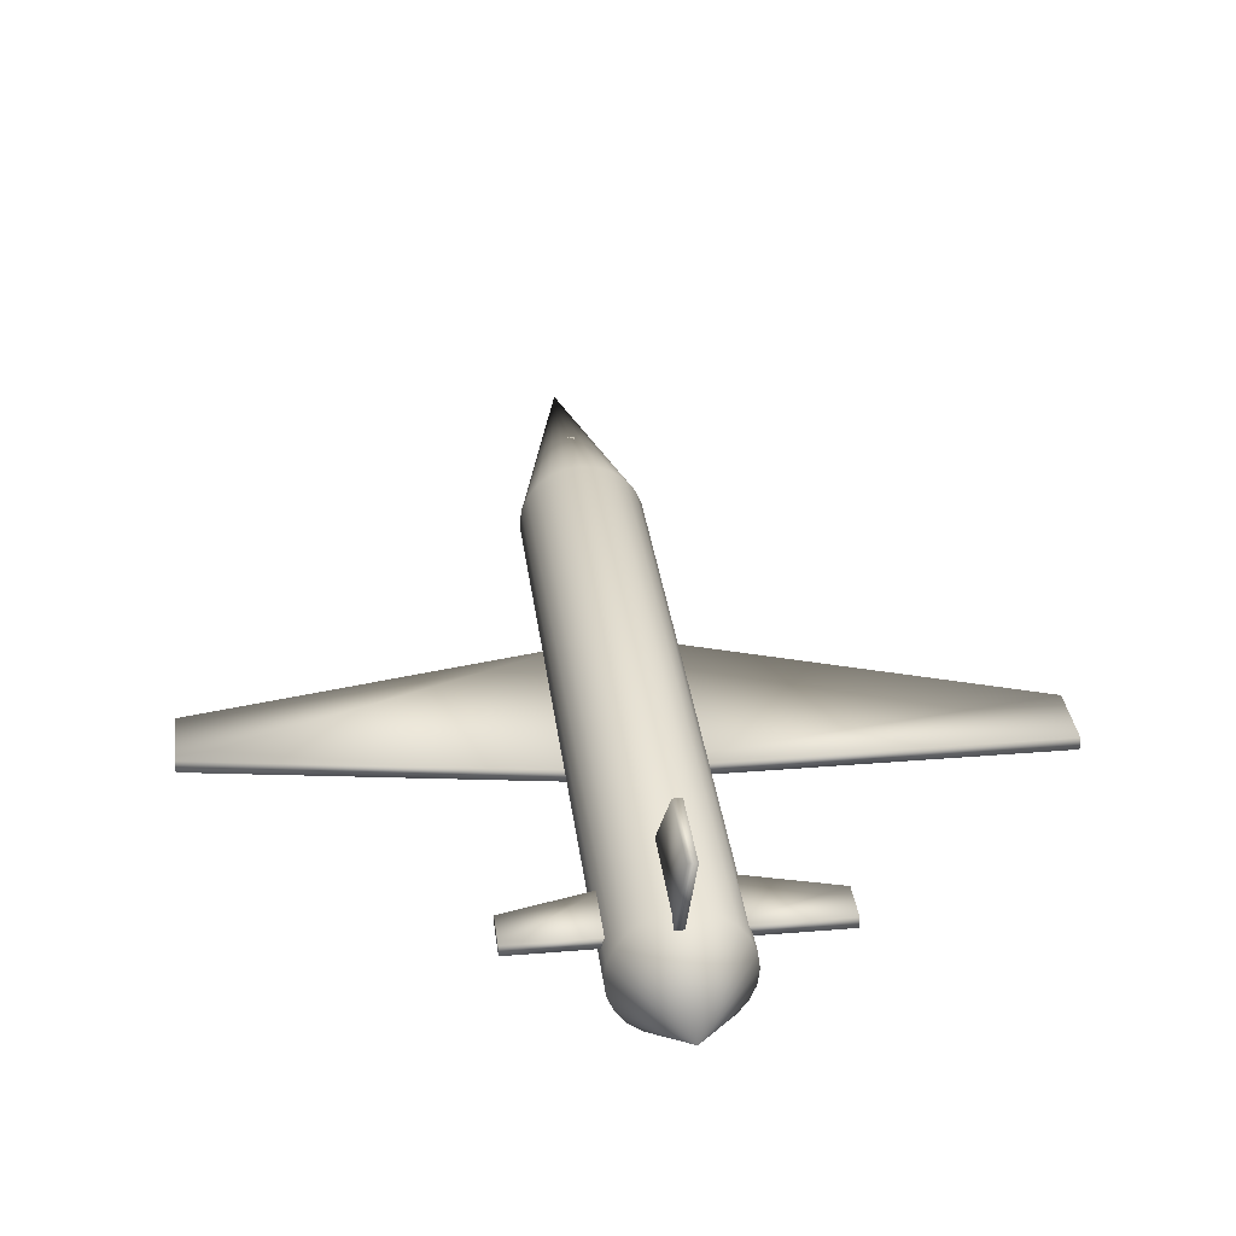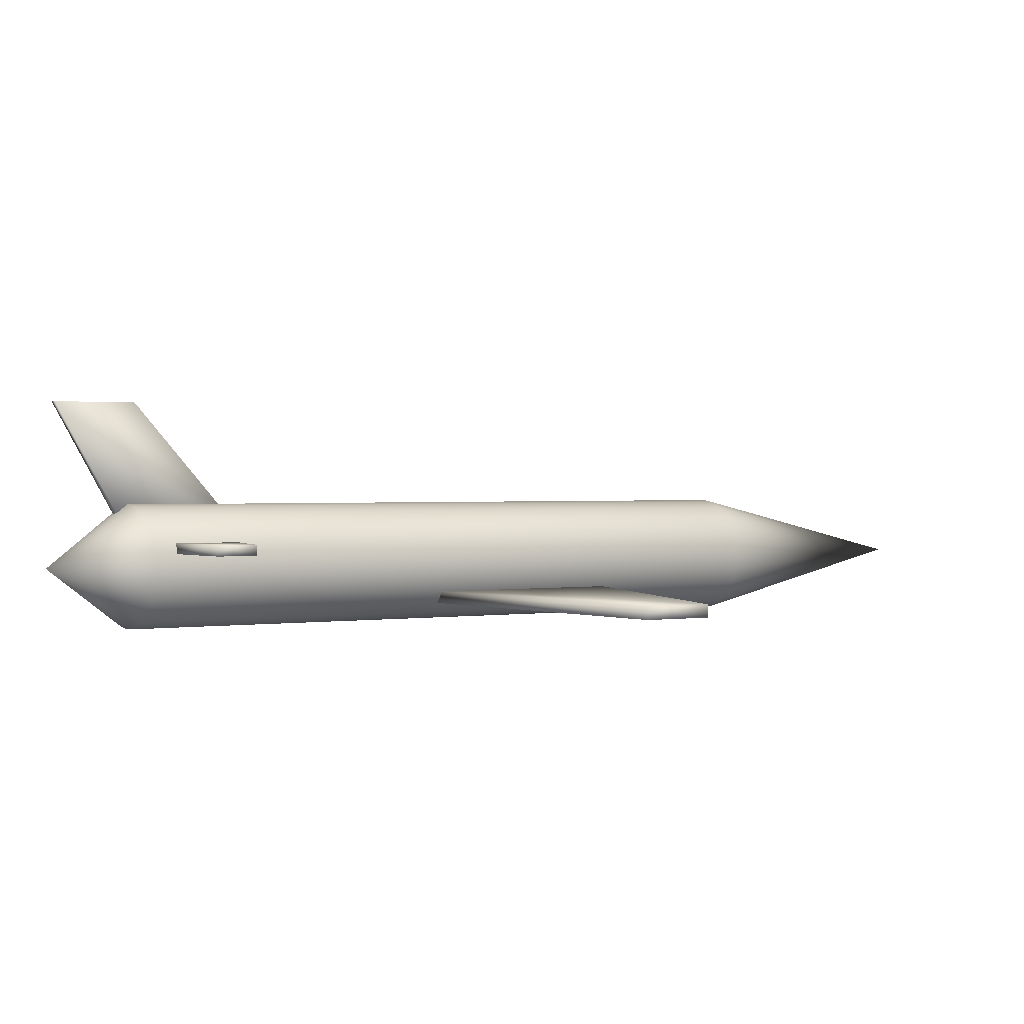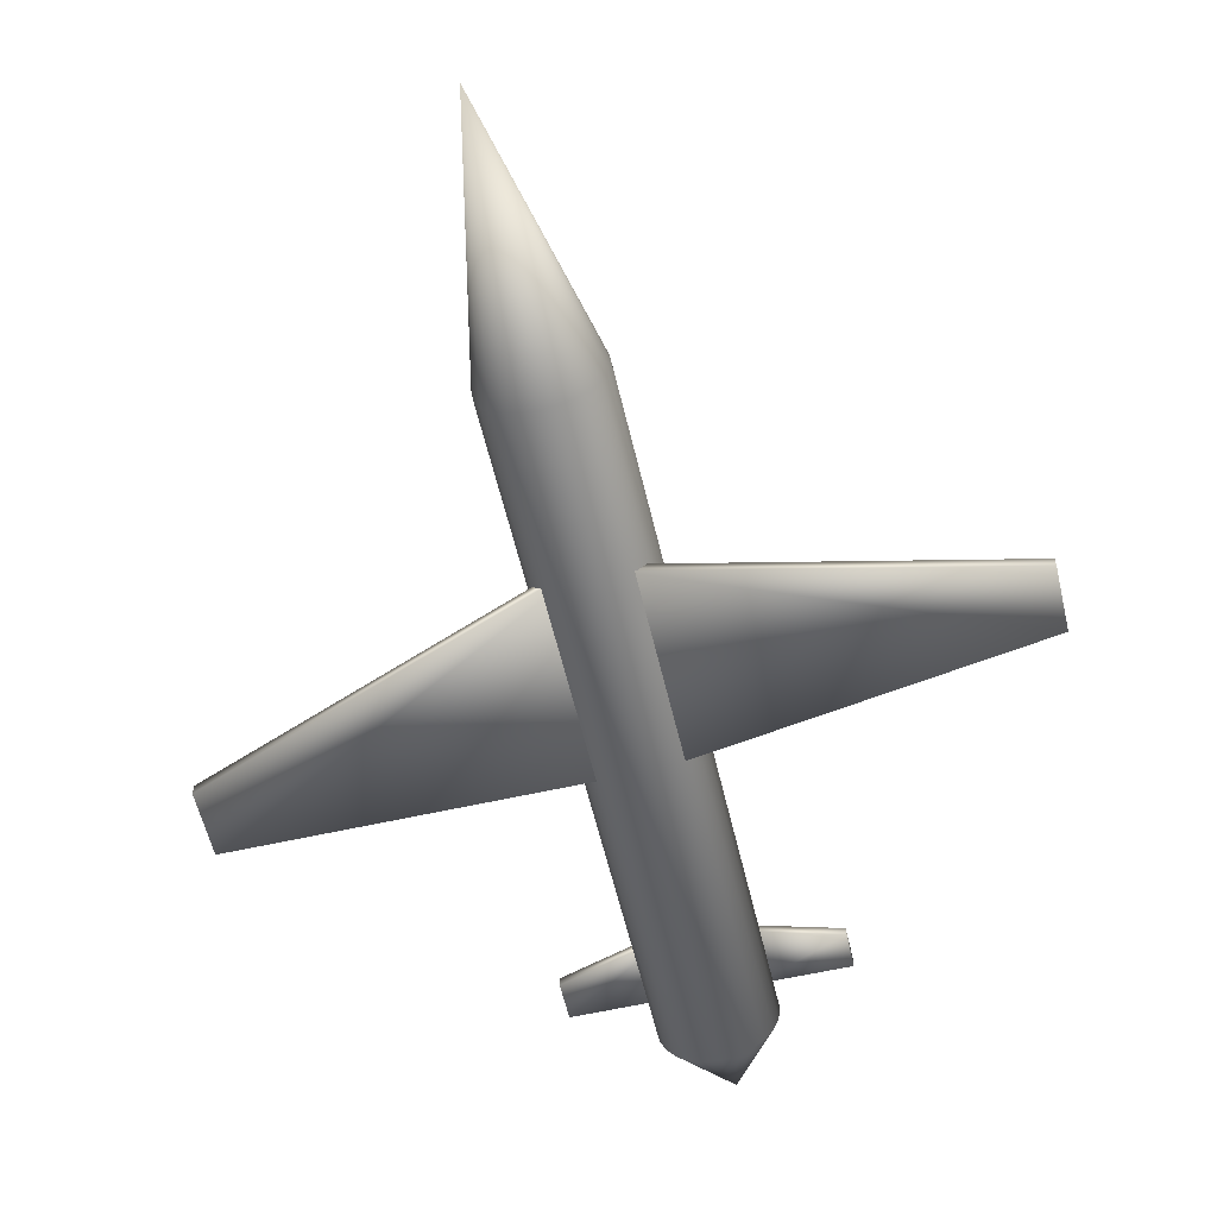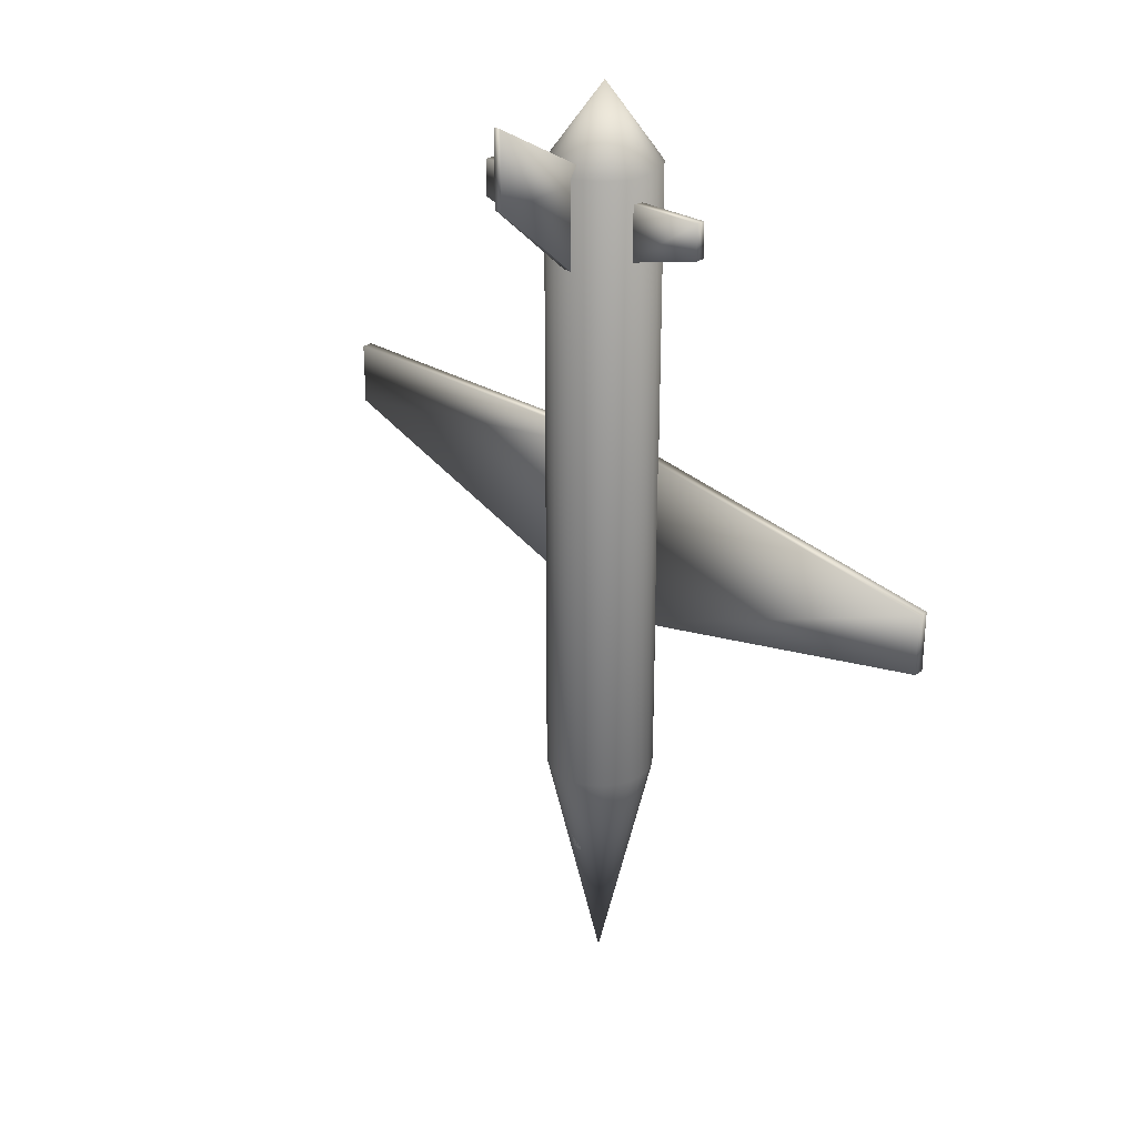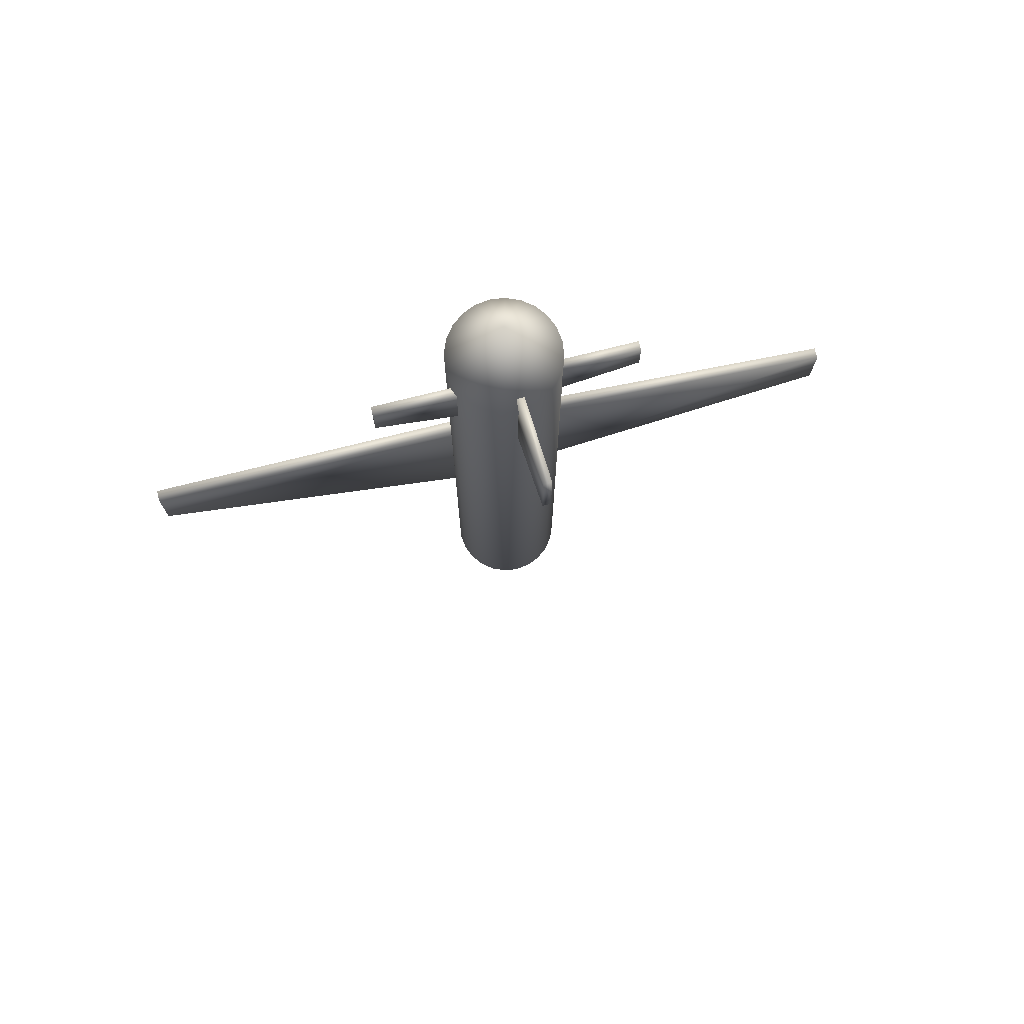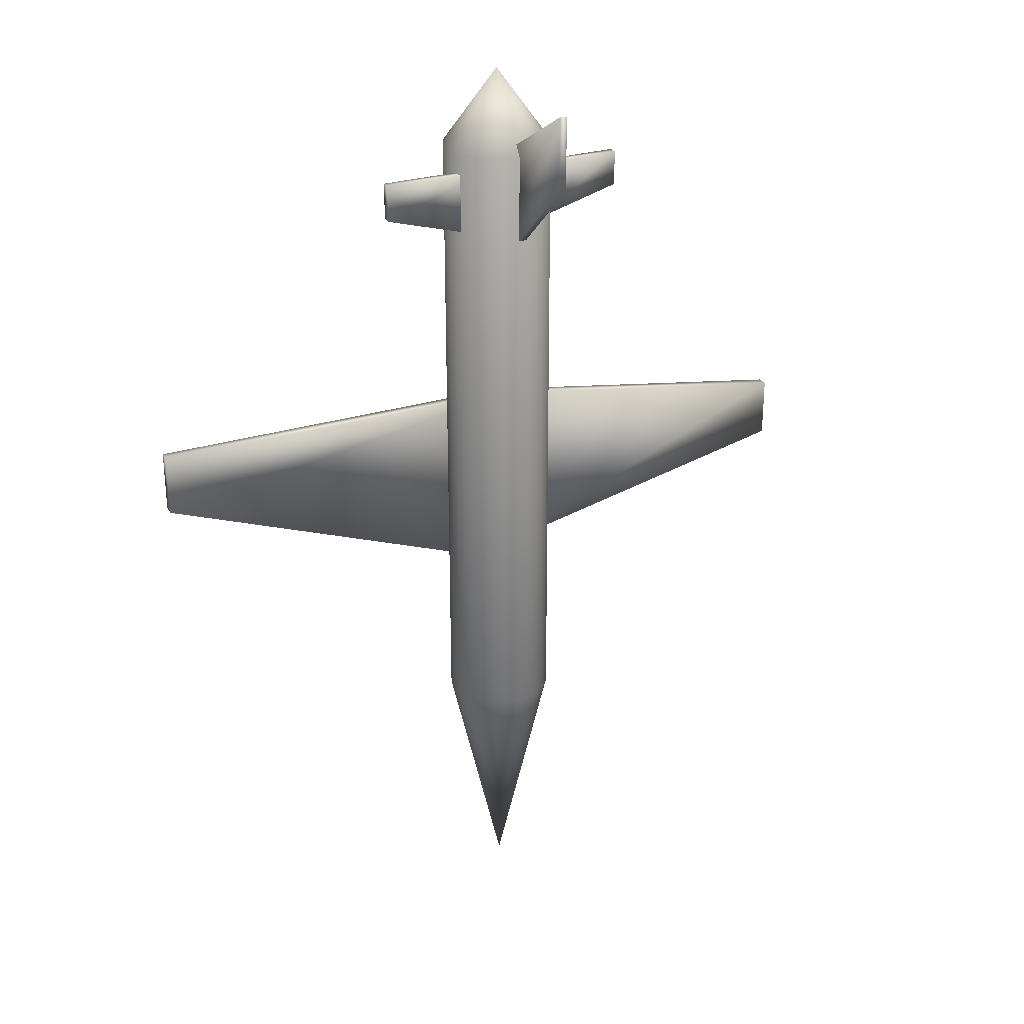
<metadata>
{"format":"obj","ext":"obj","renderer":"f3d","projection":"perspective","resolution":1024,"background":"white","views":[{"elev":31.3,"azim":-6.8,"up":"+Y"},{"elev":0.9,"azim":55.8,"up":"+Y"},{"elev":-58.5,"azim":-166.8,"up":"+Y"},{"elev":28.8,"azim":-138.0,"up":"+Z"},{"elev":75.7,"azim":166.1,"up":"+Z"},{"elev":28.5,"azim":155.2,"up":"+Z"}]}
</metadata>
<code>
v 0.01371 0.03805 0.2507
v 0.002048 -0.005485 0.3138
v 0.02459 0.03355 0.2507
v 0.002048 0.03959 0.2507
v 0.03392 0.02639 0.2507
v 0.02459 0.03355 -0.2787
v -0.009618 0.03805 0.2507
v 0.01371 0.03805 -0.2787
v 0.04109 0.01705 0.2507
v 0.03392 0.02639 -0.2787
v -0.02049 0.03355 0.2507
v 0.002048 0.03959 -0.2787
v 0.04559 0.006181 0.2507
v 0.002048 -0.005485 -0.4778
v -0.02983 0.02639 0.2507
v -0.009618 0.03805 -0.2787
v 0.04712 -0.005485 0.2507
v 0.04109 0.01705 -0.2787
v -0.03699 0.01705 0.2507
v -0.02049 0.03355 -0.2787
v 0.04559 -0.01715 0.2507
v 0.04559 0.006181 -0.2787
v -0.03699 0.01705 -0.2787
v -0.04149 0.006181 0.2507
v -0.02983 0.02639 -0.2787
v 0.04109 -0.02802 0.2507
v 0.04712 -0.005485 -0.2787
v -0.04149 0.006181 -0.2787
v -0.04303 -0.005485 0.2507
v 0.03392 -0.03736 0.2507
v 0.04559 -0.01715 -0.2787
v -0.04303 -0.005485 -0.2787
v -0.04149 -0.01715 0.2507
v 0.02459 -0.04452 0.2507
v 0.04109 -0.02802 -0.2787
v -0.04149 -0.01715 -0.2787
v -0.03699 -0.02802 0.2507
v 0.01371 -0.04903 0.2507
v 0.02459 -0.04452 -0.2787
v 0.03392 -0.03736 -0.2787
v -0.03699 -0.02802 -0.2787
v -0.02983 -0.03736 0.2507
v 0.002048 -0.05056 0.2507
v 0.01371 -0.04903 -0.2787
v -0.02983 -0.03736 -0.2787
v -0.02049 -0.04452 0.2507
v -0.009618 -0.04903 0.2507
v 0.002048 -0.05056 -0.2787
v -0.009618 -0.04903 -0.2787
v -0.02049 -0.04452 -0.2787
v 0.002048 0.113 0.3063
v 0.002048 0.008147 0.1494
v 0.002048 0.008147 0.245
v 0.002048 0.113 0.245
v -0.004272 0.008147 0.245
v -0.004272 0.113 0.245
v -0.004272 0.008147 0.1494
v -0.004272 0.113 0.3063
v -0.01133 -0.03722 -0.1644
v 0.2993 -0.03722 0.006952
v -0.0244 -0.03722 0.006952
v 0.2993 -0.03722 -0.04496
v -0.0244 -0.02811 0.006952
v 0.2993 -0.02811 -0.04496
v 0.2993 -0.02811 0.006952
v -0.01133 -0.02811 -0.1644
v -0.2894 -0.03918 -0.03918
v -0.0176 -0.03918 -0.1495
v -0.0176 -0.03918 0.004765
v -0.2894 -0.03918 -0.09006
v -0.0176 -0.03031 -0.1495
v -0.2894 -0.03031 -0.03918
v -0.0176 -0.03031 0.004765
v -0.2894 -0.03031 -0.09006
v -0.1011 0.002152 0.2025
v -0.02825 0.002152 0.2313
v -0.1011 0.002152 0.2313
v -0.03309 0.002152 0.1837
v -0.1011 0.009703 0.2313
v -0.03309 0.009703 0.1837
v -0.02825 0.009703 0.2313
v -0.1011 0.009703 0.2025
v 0.1077 0.01224 0.2023
v 0.02107 0.01224 0.2327
v 0.1077 0.01224 0.2327
v 0.02107 0.01224 0.1765
v 0.1077 0.004613 0.2327
v 0.02107 0.004613 0.1765
v 0.02107 0.004613 0.2327
v 0.1077 0.004613 0.2023
v 0.002048 0.02115 -0.3601
v 0.01006 0.02442 -0.341
v 0.002048 0.02553 -0.3408
v 0.008952 0.02028 -0.3599
v -0.004856 0.02028 -0.3599
v 0.01538 0.01761 -0.3599
v -0.005978 0.02447 -0.3408
v 0.01755 0.02137 -0.3408
v -0.01129 0.01761 -0.3599
v -0.01346 0.02137 -0.3408
g mesh1_mesh1-geometry
f 1 2 3
f 3 2 1
f 4 2 1
f 1 2 4
f 3 2 5
f 5 2 3
f 6 1 3
f 3 1 6
f 7 2 4
f 4 2 7
f 8 4 1
f 1 4 8
f 5 2 9
f 9 2 5
f 10 3 5
f 5 3 10
f 1 6 8
f 8 6 1
f 3 10 6
f 6 10 3
f 11 2 7
f 7 2 11
f 12 7 4
f 4 7 12
f 4 8 12
f 12 8 4
f 9 2 13
f 13 2 9
f 9 10 5
f 5 10 9
f 14 8 6
f 6 8 14
f 14 6 10
f 10 6 14
f 15 2 11
f 11 2 15
f 16 11 7
f 7 11 16
f 7 12 16
f 16 12 7
f 14 12 8
f 8 12 14
f 13 2 17
f 17 2 13
f 13 18 9
f 9 18 13
f 10 9 18
f 18 9 10
f 10 18 14
f 14 18 10
f 15 19 2
f 2 19 15
f 20 15 11
f 11 15 20
f 11 16 20
f 20 16 11
f 14 16 12
f 12 16 14
f 2 21 17
f 17 21 2
f 17 22 13
f 13 22 17
f 18 13 22
f 22 13 18
f 18 22 14
f 14 22 18
f 15 23 19
f 19 23 15
f 19 24 2
f 2 24 19
f 15 20 25
f 25 20 15
f 14 20 16
f 16 20 14
f 2 26 21
f 21 26 2
f 21 27 17
f 17 27 21
f 22 17 27
f 27 17 22
f 22 27 14
f 14 27 22
f 23 15 25
f 25 15 23
f 28 19 23
f 23 19 28
f 19 28 24
f 24 28 19
f 24 29 2
f 2 29 24
f 14 25 20
f 20 25 14
f 2 30 26
f 26 30 2
f 26 31 21
f 21 31 26
f 27 21 31
f 31 21 27
f 14 27 31
f 31 27 14
f 25 14 23
f 23 14 25
f 23 14 28
f 28 14 23
f 32 24 28
f 28 24 32
f 24 32 29
f 29 32 24
f 29 33 2
f 2 33 29
f 30 2 34
f 34 2 30
f 30 35 26
f 26 35 30
f 31 26 35
f 35 26 31
f 14 31 35
f 35 31 14
f 28 14 32
f 32 14 28
f 36 29 32
f 32 29 36
f 29 36 33
f 33 36 29
f 2 33 37
f 37 33 2
f 34 2 38
f 38 2 34
f 39 30 34
f 34 30 39
f 35 30 40
f 40 30 35
f 14 35 40
f 40 35 14
f 14 36 32
f 32 36 14
f 41 33 36
f 36 33 41
f 33 41 37
f 37 41 33
f 2 37 42
f 42 37 2
f 38 2 43
f 43 2 38
f 44 34 38
f 38 34 44
f 30 39 40
f 40 39 30
f 34 44 39
f 39 44 34
f 14 40 39
f 39 40 14
f 14 41 36
f 36 41 14
f 45 37 41
f 41 37 45
f 37 45 42
f 42 45 37
f 46 2 42
f 42 2 46
f 43 2 47
f 47 2 43
f 48 38 43
f 43 38 48
f 38 48 44
f 44 48 38
f 14 39 44
f 44 39 14
f 14 45 41
f 41 45 14
f 45 46 42
f 42 46 45
f 47 2 46
f 46 2 47
f 49 43 47
f 47 43 49
f 43 49 48
f 48 49 43
f 14 44 48
f 48 44 14
f 14 50 45
f 45 50 14
f 46 45 50
f 50 45 46
f 50 47 46
f 46 47 50
f 47 50 49
f 49 50 47
f 14 48 49
f 49 48 14
f 14 49 50
f 50 49 14
g mesh2_mesh2-geometry
f 51 52 53
f 52 51 54
f 53 52 51
f 54 51 52
f 52 55 53
f 53 55 52
f 55 51 53
f 53 51 55
f 51 56 54
f 54 56 51
f 56 52 54
f 54 52 56
f 55 52 57
f 57 52 55
f 51 55 58
f 58 55 51
f 56 51 58
f 58 51 56
f 52 56 57
f 57 56 52
f 56 55 57
f 57 55 56
f 55 56 58
f 58 56 55
g mesh3_mesh3-geometry
f 59 60 61
f 60 59 62
f 61 60 59
f 62 59 60
f 60 63 61
f 61 63 60
f 63 59 61
f 61 59 63
f 59 64 62
f 62 64 59
f 64 60 62
f 62 60 64
f 63 60 65
f 65 60 63
f 59 63 66
f 66 63 59
f 64 59 66
f 66 59 64
f 60 64 65
f 65 64 60
f 64 63 65
f 65 63 64
f 63 64 66
f 66 64 63
g mesh4_mesh4-geometry
f 67 68 69
f 68 67 70
f 69 68 67
f 70 67 68
f 71 69 68
f 68 69 71
f 69 72 67
f 67 72 69
f 72 70 67
f 67 70 72
f 70 71 68
f 68 71 70
f 69 71 73
f 73 71 69
f 72 69 73
f 73 69 72
f 70 72 74
f 74 72 70
f 71 70 74
f 74 70 71
f 71 72 73
f 73 72 71
f 72 71 74
f 74 71 72
g mesh5_mesh5-geometry
f 75 76 77
f 76 75 78
f 77 76 75
f 78 75 76
f 76 79 77
f 77 79 76
f 79 75 77
f 77 75 79
f 75 80 78
f 78 80 75
f 80 76 78
f 78 76 80
f 79 76 81
f 81 76 79
f 75 79 82
f 82 79 75
f 80 75 82
f 82 75 80
f 76 80 81
f 81 80 76
f 80 79 81
f 81 79 80
f 79 80 82
f 82 80 79
g mesh6_mesh6-geometry
f 83 84 85
f 84 83 86
f 85 84 83
f 86 83 84
f 84 87 85
f 85 87 84
f 87 83 85
f 85 83 87
f 83 88 86
f 86 88 83
f 88 84 86
f 86 84 88
f 87 84 89
f 89 84 87
f 83 87 90
f 90 87 83
f 88 83 90
f 90 83 88
f 84 88 89
f 89 88 84
f 88 87 89
f 89 87 88
f 87 88 90
f 90 88 87
g mesh7_mesh7-geometry
f 91 92 93
f 92 91 94
f 93 92 91
f 94 91 92
f 93 95 91
f 91 95 93
f 96 92 94
f 94 92 96
f 95 93 97
f 97 93 95
f 92 96 98
f 98 96 92
f 97 99 95
f 95 99 97
f 99 97 100
f 100 97 99

</code>
